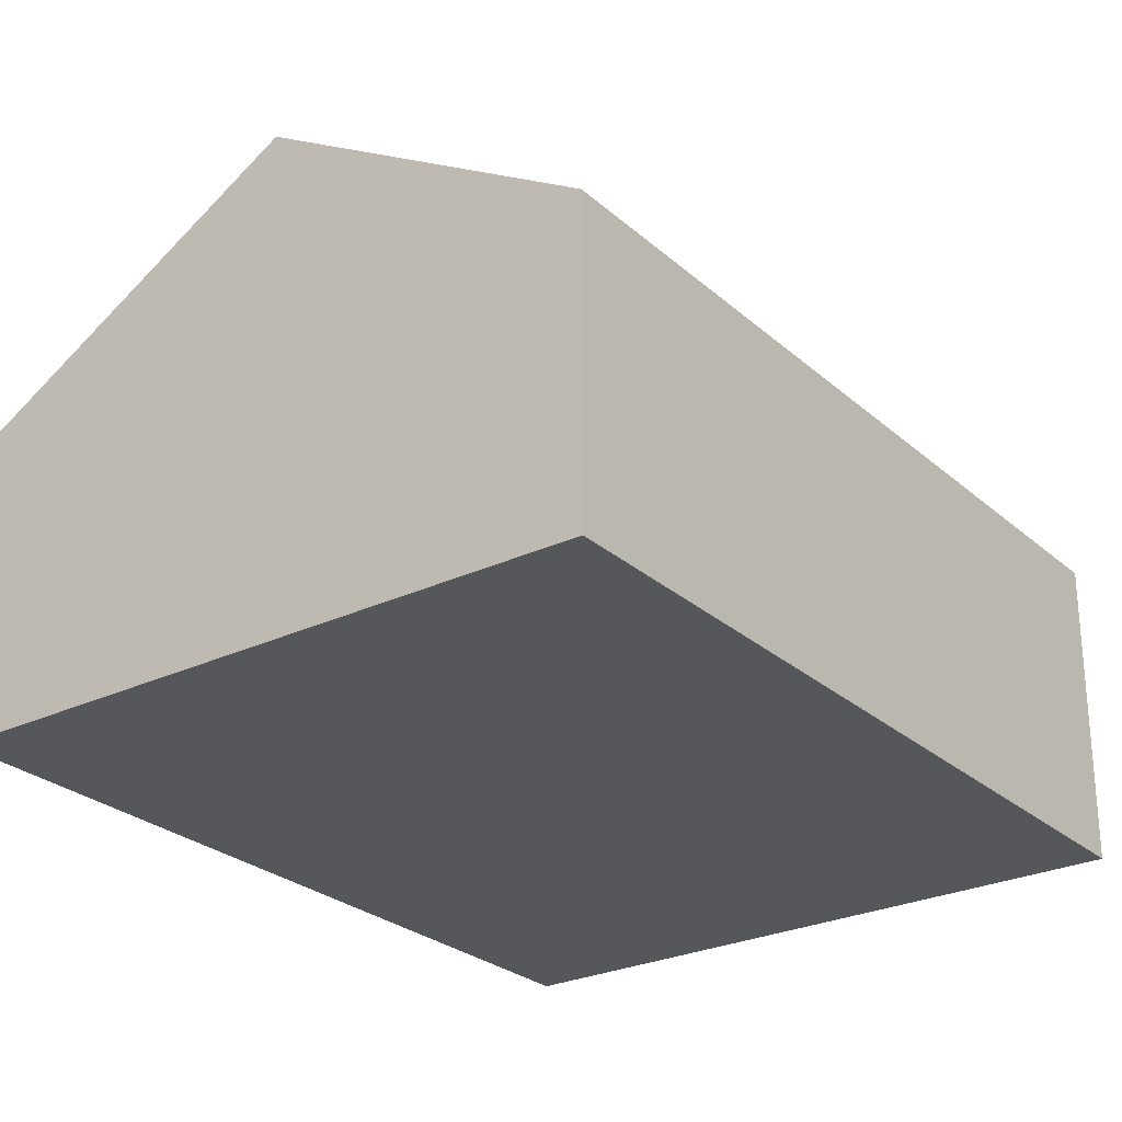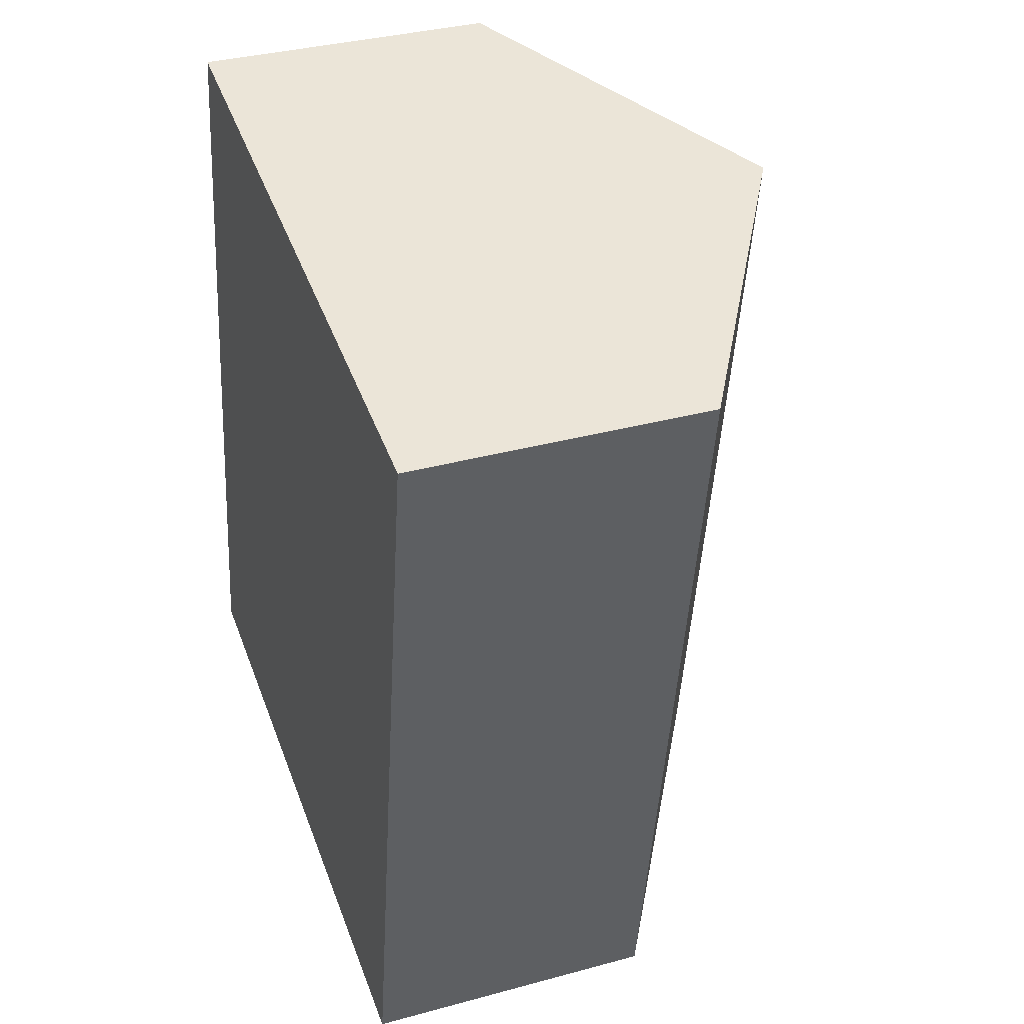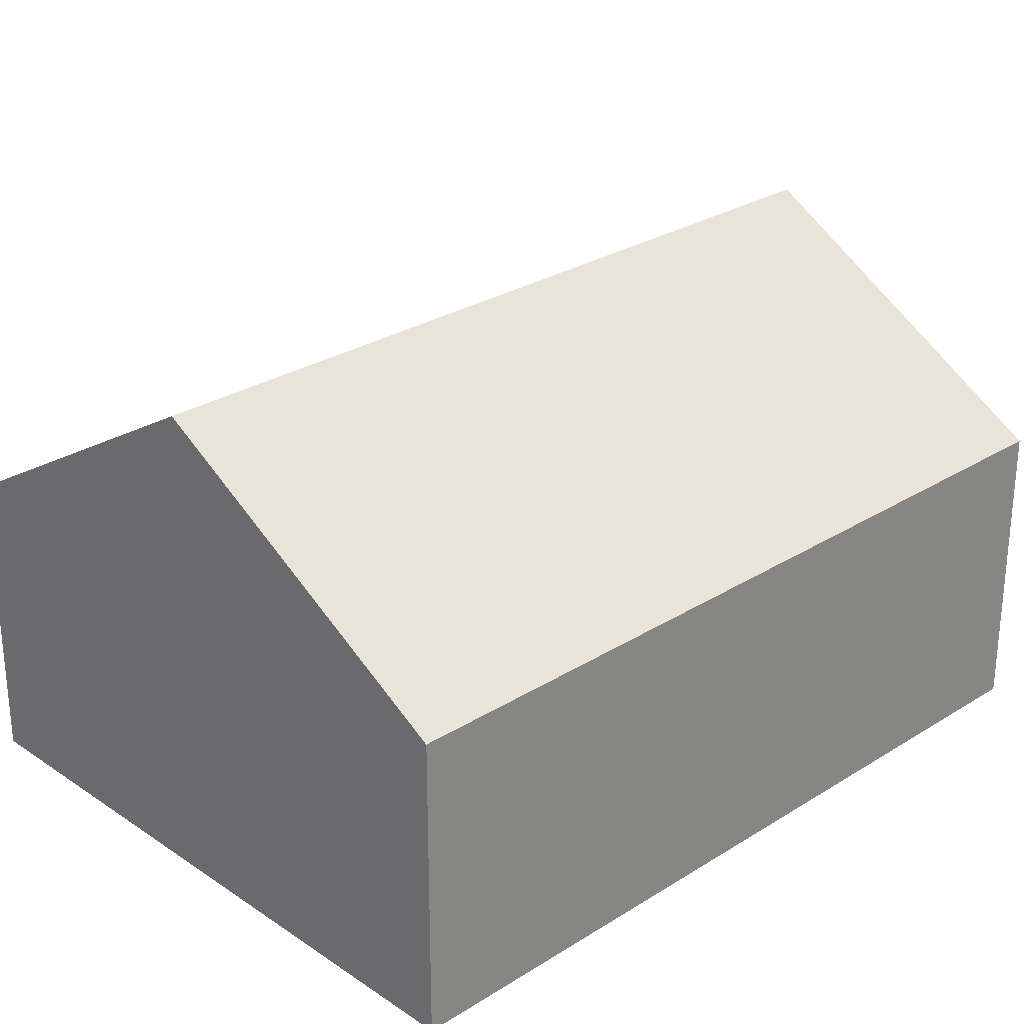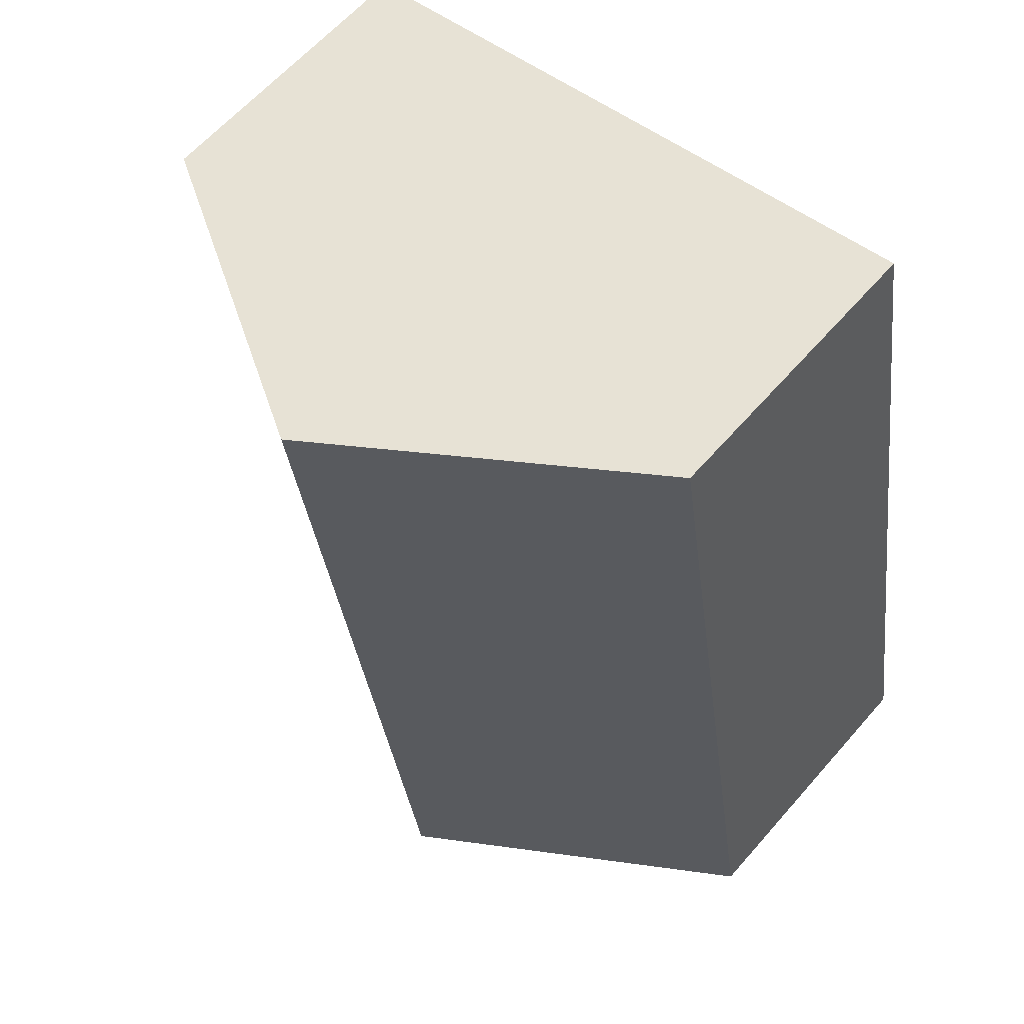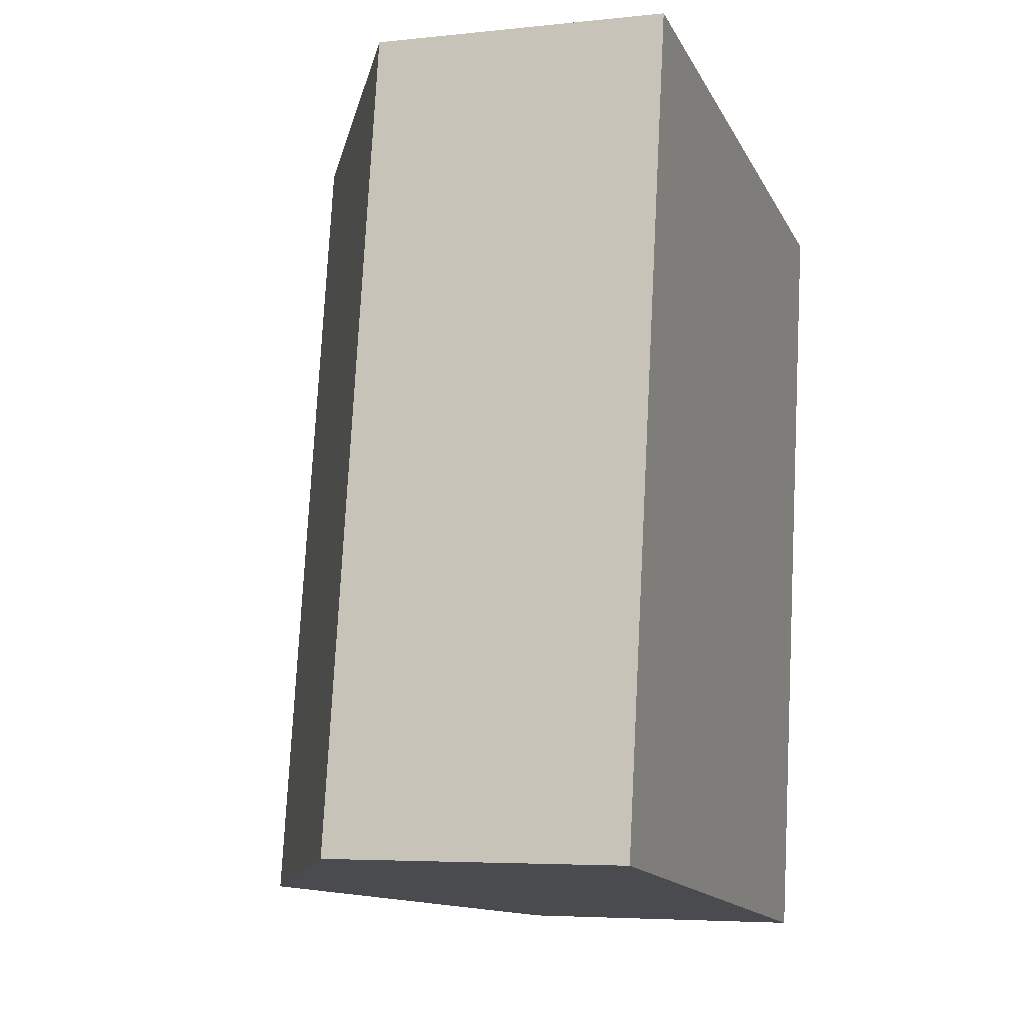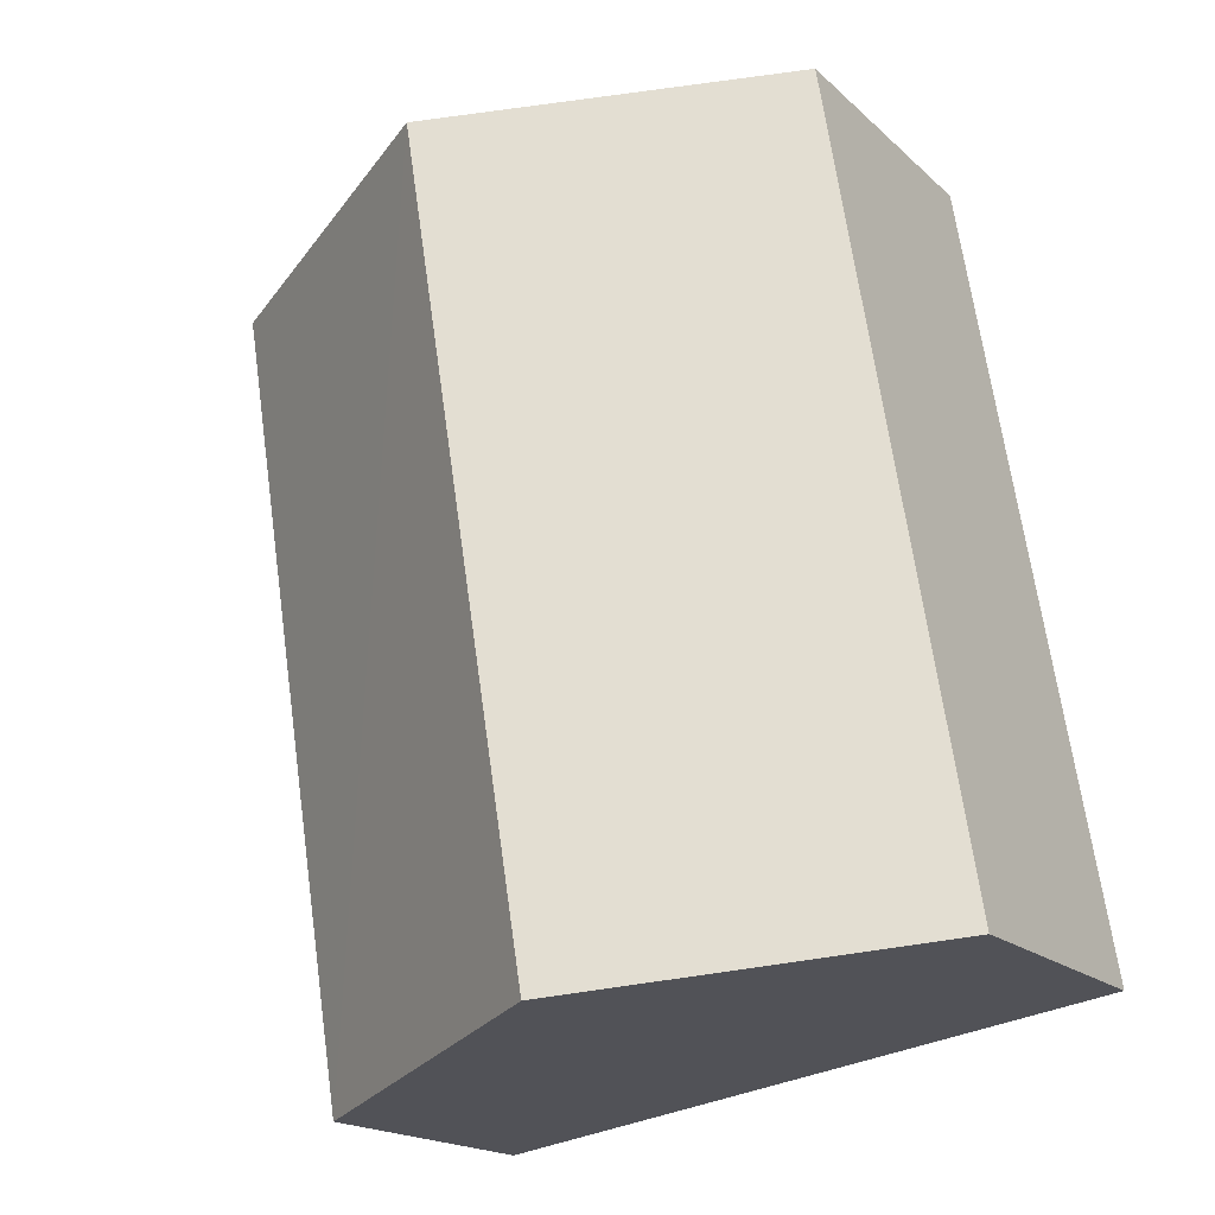
<metadata>
{"format":"obj","ext":"obj","renderer":"f3d","projection":"perspective","resolution":1024,"background":"white","views":[{"elev":-26.7,"azim":45.9,"up":"+Y"},{"elev":35.1,"azim":70.1,"up":"+Z"},{"elev":27.5,"azim":-124.7,"up":"+Y"},{"elev":62.2,"azim":-139.0,"up":"+Z"},{"elev":-5.0,"azim":-71.1,"up":"+Z"},{"elev":-18.1,"azim":-149.0,"up":"+Z"}]}
</metadata>
<code>
v  5.395 2.507 -0.883
v  3.817 4.086 6.391
v  6.514 2.506 5.949
v  2.698 4.086 -0.442
v  0 2.507 1.535e-16
v  1.119 2.507 6.833
v  1.119 -4.184e-16 6.833
v  3.817 -3.913e-16 6.391
v  6.514 -3.643e-16 5.949
v  5.395 5.407e-17 -0.883
v  2.698 2.706e-17 -0.442
v  0 0 0
g defaultobject
f 1 2 3
f 2 1 4
f 5 2 4
f 2 5 6
f 7 2 6
f 2 7 3
f 3 7 8
f 3 8 9
f 3 10 1
f 10 3 9
f 10 4 1
f 4 10 5
f 5 10 11
f 5 11 12
f 12 6 5
f 6 12 7
f 8 10 9
f 10 8 7
f 10 7 12
f 10 12 11

</code>
